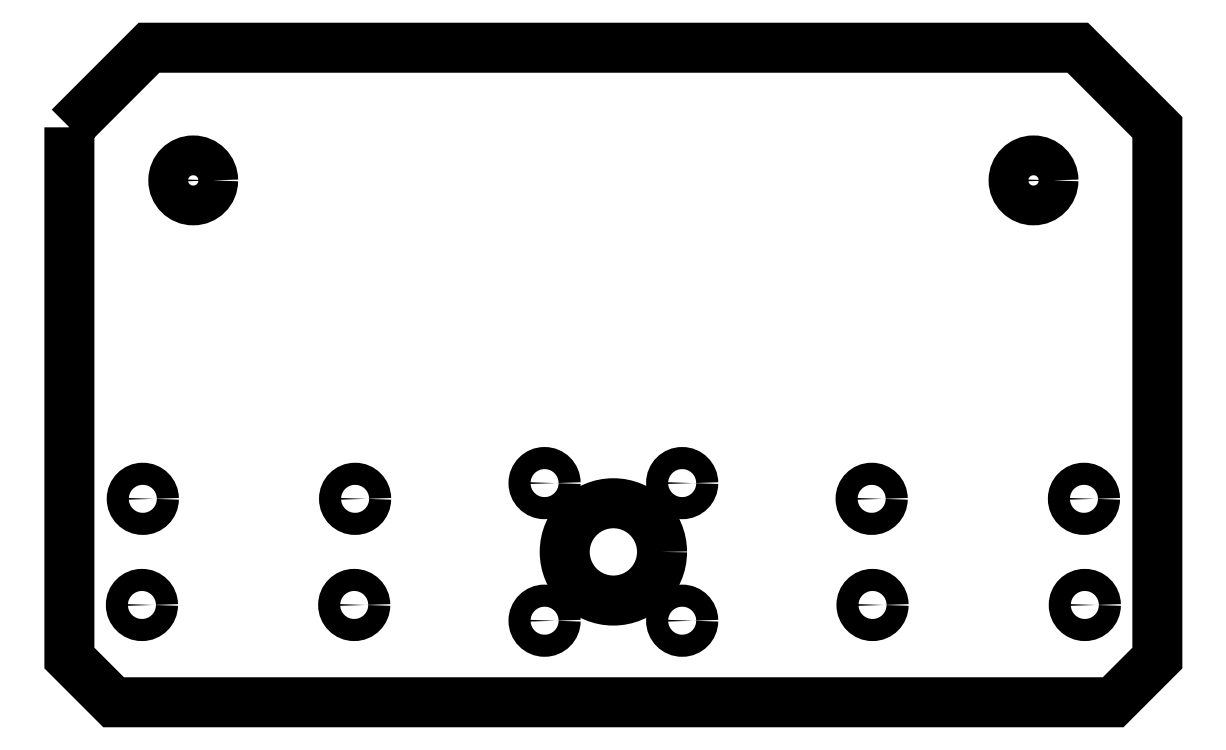
<metadata>
{"format":"dxf","ext":"dxf","renderer":"ezdxf+matplotlib","layout":"modelspace","background":"white","min_lineweight":24,"dpi":150}
</metadata>
<code>
0
SECTION
2
ENTITIES
0
CIRCLE
8
0
10
7.778
20
7.778
30
0
40
1.25
210
0
220
0
230
1
0
CIRCLE
8
0
10
-7.778
20
-7.778
30
0
40
1.25
210
0
220
0
230
1
0
CIRCLE
8
0
10
53.2
20
6
30
0
40
1.25
210
0
220
0
230
1
0
CIRCLE
8
0
10
-7.778
20
7.778
30
0
40
1.25
210
0
220
0
230
1
0
CIRCLE
8
0
10
-47.5
20
42
30
0
40
2.25
210
0
220
0
230
1
0
CIRCLE
8
0
10
47.5
20
42
30
0
40
2.25
210
0
220
0
230
1
0
CIRCLE
8
0
10
-29.3
20
-6
30
0
40
1.25
210
0
220
0
230
1
0
CIRCLE
8
0
10
0
20
0
30
0
40
5.5
210
0
220
0
230
1
0
CIRCLE
8
0
10
-53.2
20
6
30
0
40
1.25
210
0
220
0
230
1
0
CIRCLE
8
0
10
-29.2
20
6
30
0
40
1.25
210
0
220
0
230
1
0
CIRCLE
8
0
10
-53.3
20
-6
30
0
40
1.25
210
0
220
0
230
1
0
CIRCLE
8
0
10
29.3
20
-6
30
0
40
1.25
210
0
220
0
230
1
0
CIRCLE
8
0
10
53.3
20
-6
30
0
40
1.25
210
0
220
0
230
1
0
CIRCLE
8
0
10
29.2
20
6
30
0
40
1.25
210
0
220
0
230
1
0
CIRCLE
8
0
10
7.778
20
-7.778
30
0
40
1.25
210
0
220
0
230
1
0
LWPOLYLINE
8
0
90
8
70
1
43
0
10
-61.5
20
48
10
-61.5
20
-12
10
-56.5
20
-17
10
56.5
20
-17
10
61.5
20
-12
10
61.5
20
48
10
52.5
20
57
10
-52.5
20
57
0
ENDSEC
0
EOF

</code>
